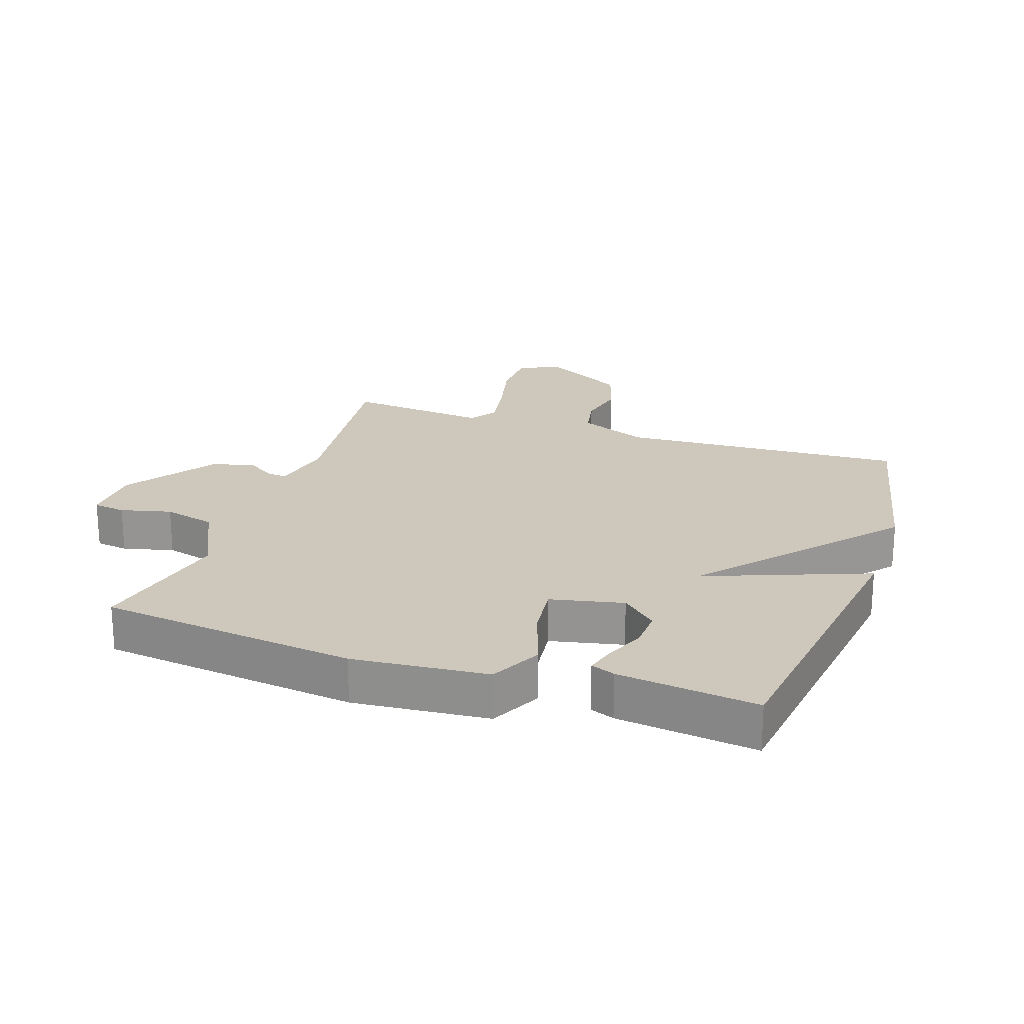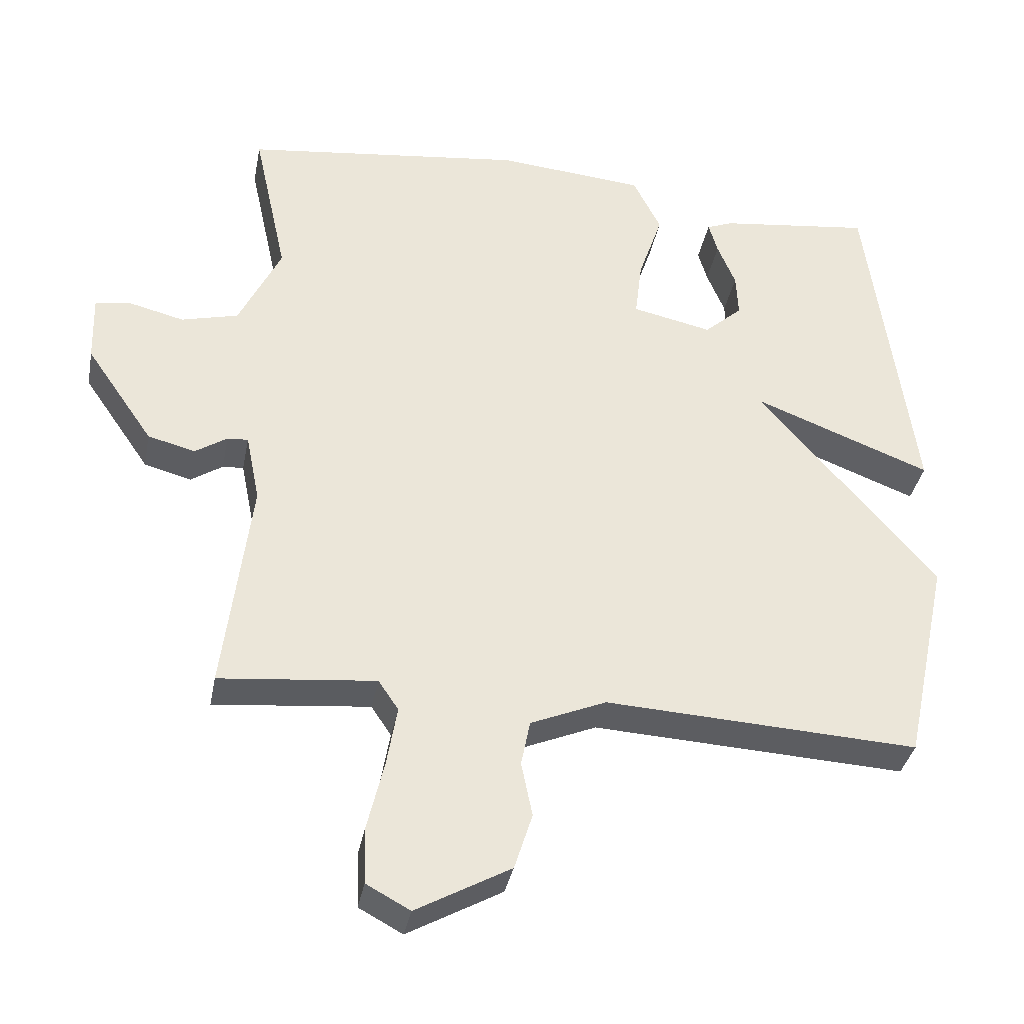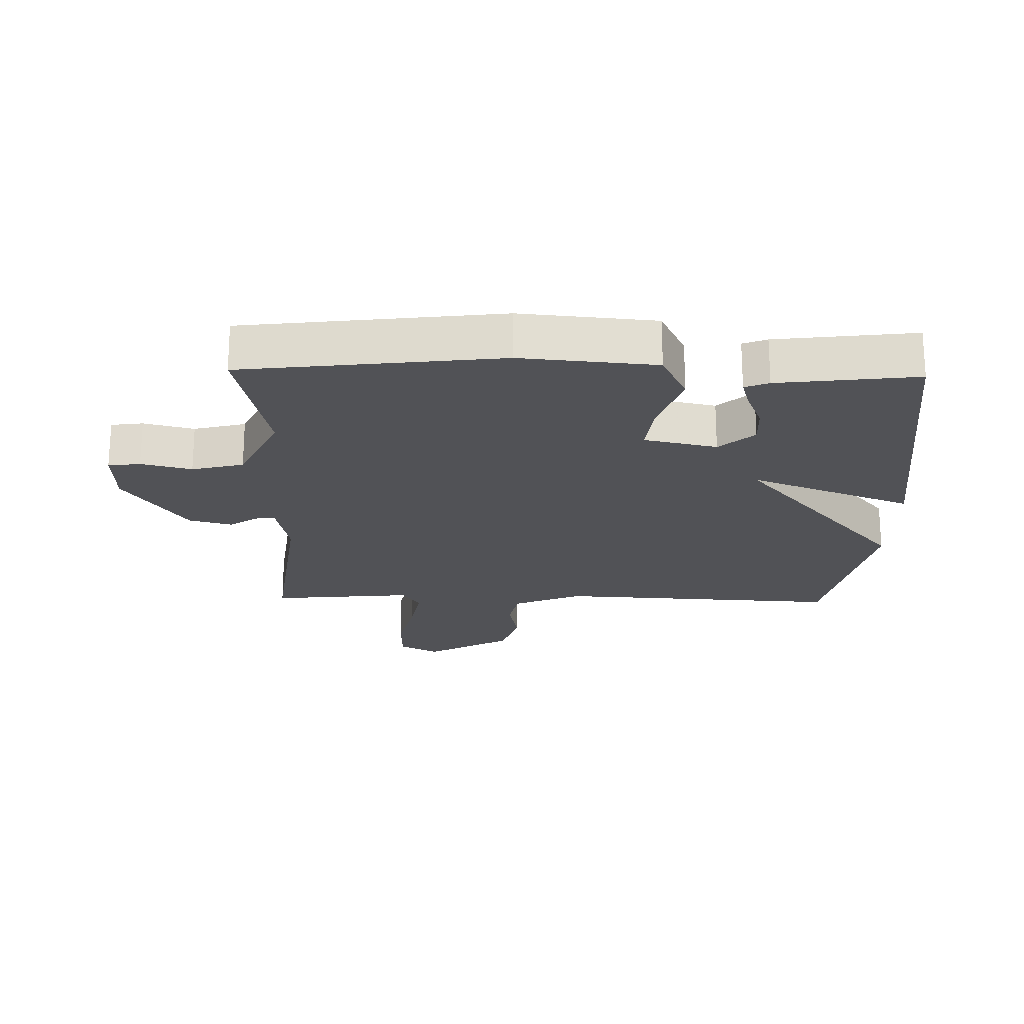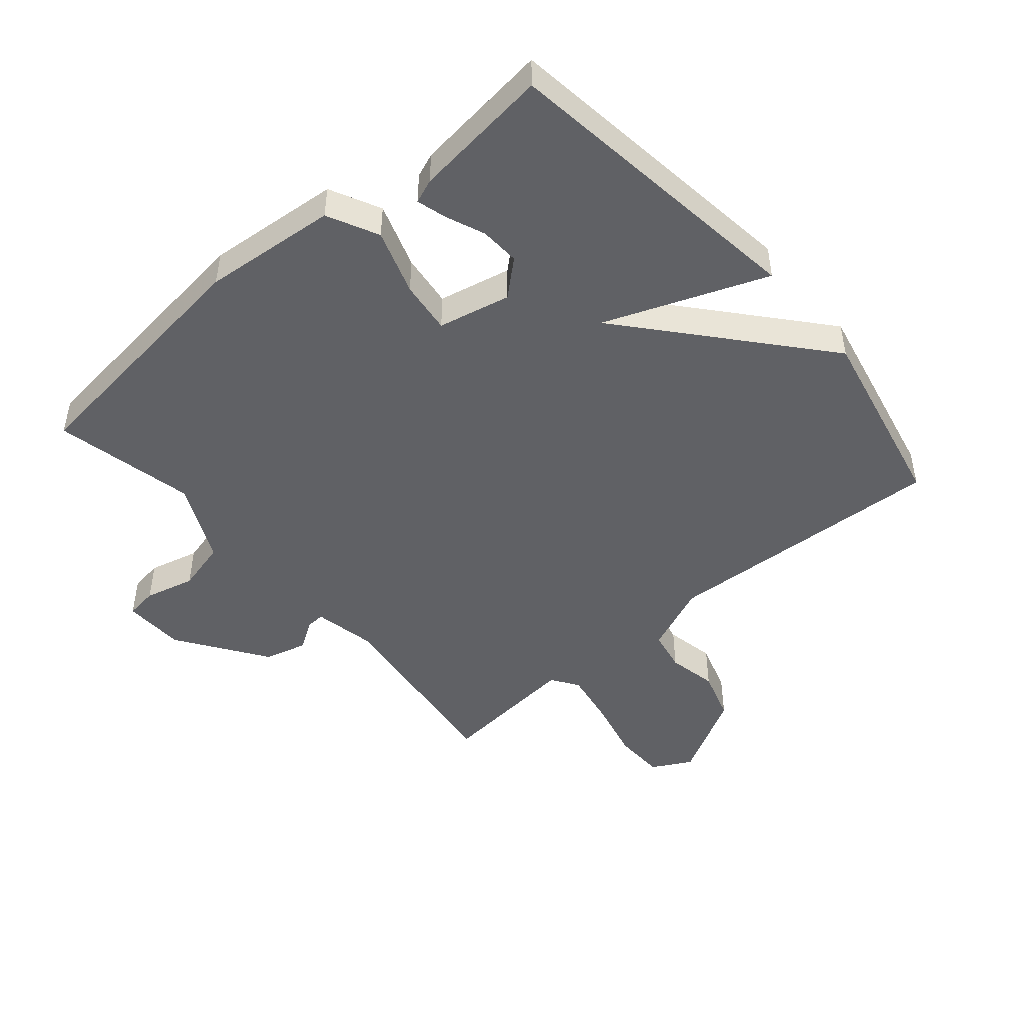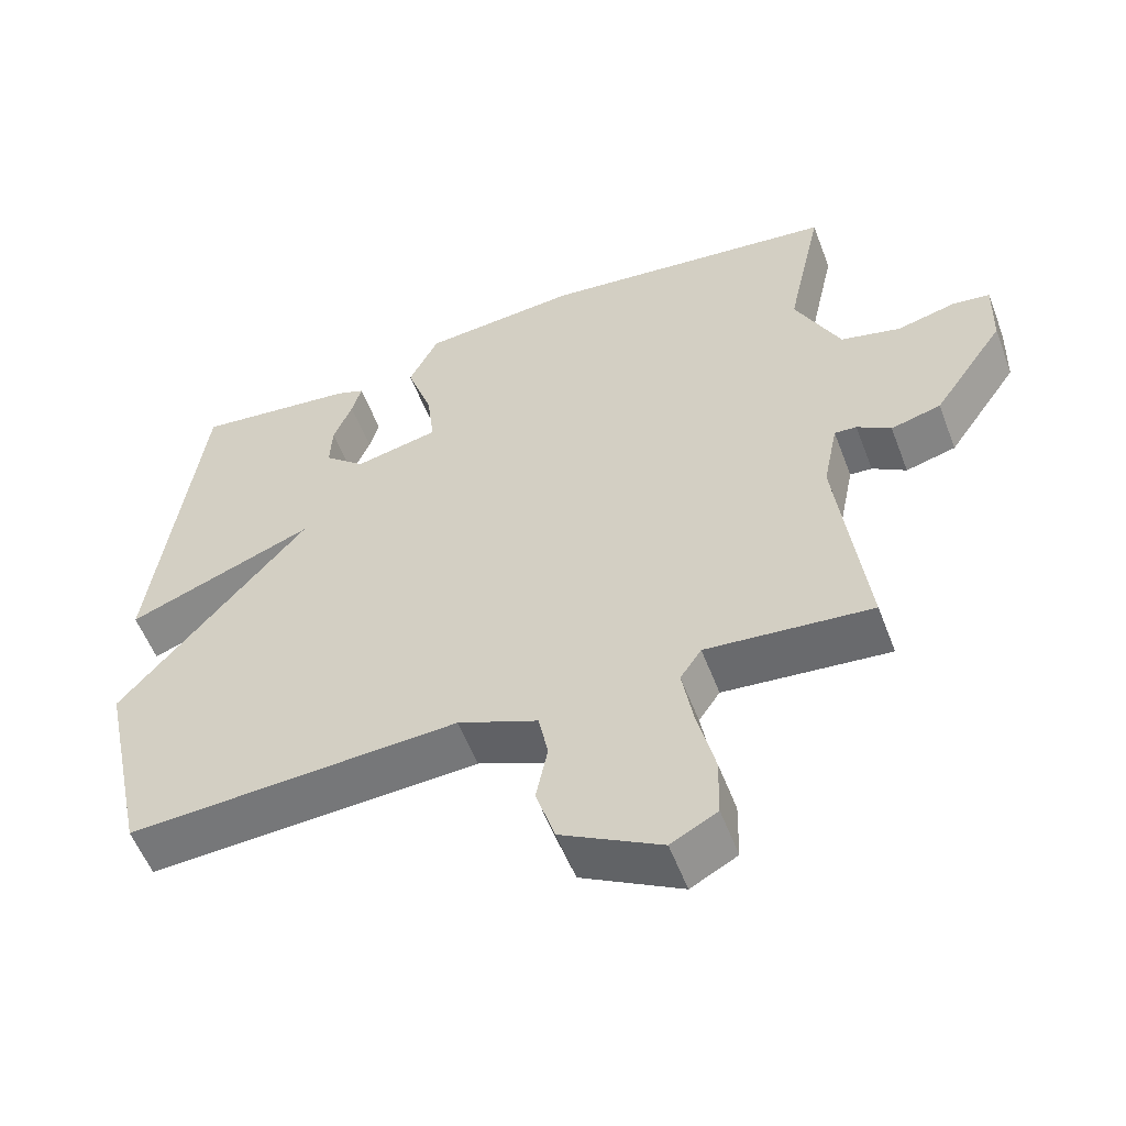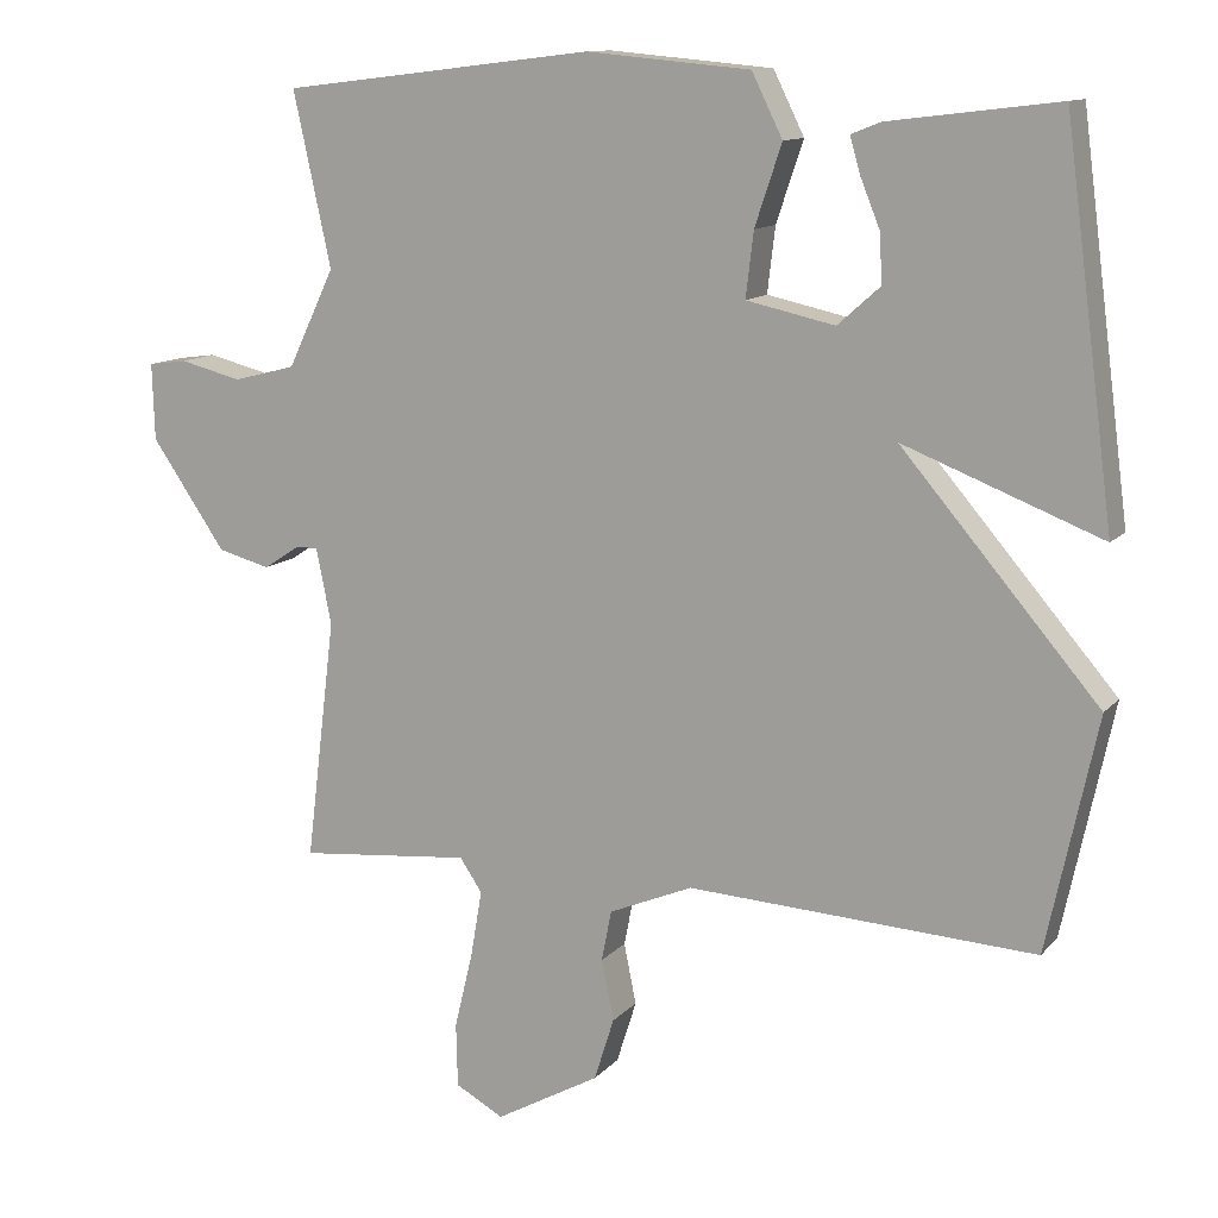
<metadata>
{"format":"obj","ext":"obj","renderer":"f3d","projection":"perspective","resolution":1024,"background":"white","views":[{"elev":22.0,"azim":18.8,"up":"+Y"},{"elev":-35.9,"azim":-10.7,"up":"+Z"},{"elev":-21.3,"azim":-1.3,"up":"+Y"},{"elev":-47.3,"azim":40.4,"up":"+Y"},{"elev":-55.8,"azim":-159.3,"up":"+Z"},{"elev":12.1,"azim":24.6,"up":"+Z"}]}
</metadata>
<code>
v 0.5 0.07 0.5
v 0.565 0.07 0.004
v 0.308 0.07 0.103
v 0.565 0.07 -0.196
v 0.5 0.07 -0.5
v 0.048 0.07 -0.476
v -0.061 0.07 -0.522
v -0.074 0.07 -0.588
v -0.058 0.07 -0.667
v -0.084 0.07 -0.749
v -0.22 0.07 -0.825
v -0.283 0.07 -0.791
v -0.285 0.07 -0.708
v -0.261 0.07 -0.608
v -0.246 0.07 -0.521
v -0.275 0.07 -0.478
v -0.5 0.07 -0.5
v -0.461 0.07 -0.185
v -0.481 0.07 -0.086
v -0.511 0.07 -0.088
v -0.557 0.07 -0.118
v -0.625 0.07 -0.1
v -0.722 0.07 0.041
v -0.725 0.07 0.14
v -0.674 0.07 0.147
v -0.594 0.07 0.127
v -0.512 0.07 0.148
v -0.451 0.07 0.275
v -0.5 0.07 0.5
v -0.094 0.07 0.549
v 0.119 0.07 0.53
v 0.159 0.07 0.449
v 0.124 0.07 0.345
v 0.114 0.07 0.261
v 0.229 0.07 0.236
v 0.284 0.07 0.285
v 0.281 0.07 0.348
v 0.255 0.07 0.412
v 0.242 0.07 0.458
v 0.28 0.07 0.473
v 0.5 0 0.5
v 0.565 0 0.004
v 0.308 0 0.103
v 0.565 0 -0.196
v 0.5 0 -0.5
v 0.048 0 -0.476
v -0.061 0 -0.522
v -0.074 0 -0.588
v -0.058 0 -0.667
v -0.084 0 -0.749
v -0.22 0 -0.825
v -0.283 0 -0.791
v -0.285 0 -0.708
v -0.261 0 -0.608
v -0.246 0 -0.521
v -0.275 0 -0.478
v -0.5 0 -0.5
v -0.461 0 -0.185
v -0.481 0 -0.086
v -0.511 0 -0.088
v -0.557 0 -0.118
v -0.625 0 -0.1
v -0.722 0 0.041
v -0.725 0 0.14
v -0.674 0 0.147
v -0.594 0 0.127
v -0.512 0 0.148
v -0.451 0 0.275
v -0.5 0 0.5
v -0.094 0 0.549
v 0.119 0 0.53
v 0.159 0 0.449
v 0.124 0 0.345
v 0.114 0 0.261
v 0.229 0 0.236
v 0.284 0 0.285
v 0.281 0 0.348
v 0.255 0 0.412
v 0.242 0 0.458
v 0.28 0 0.473
f 40 1 2
f 39 40 2
f 38 39 2
f 37 38 2
f 36 37 2 3
f 35 36 3
f 34 35 3
f 31 32 33
f 30 31 33
f 29 30 33
f 28 29 33
f 27 28 33 34
f 4 5 6
f 3 4 6
f 34 3 6
f 27 34 6
f 26 27 6
f 24 25 26
f 23 24 26
f 22 23 26
f 21 22 26
f 20 21 26
f 19 20 26
f 16 17 18
f 15 16 18 19
f 12 13 14
f 11 12 14
f 10 11 14
f 9 10 14
f 8 9 14
f 7 8 14 15
f 15 19 26
f 7 15 26
f 6 7 26
f 42 41 80
f 42 80 79
f 42 79 78
f 42 78 77
f 43 42 77 76
f 43 76 75
f 43 75 74
f 73 72 71
f 73 71 70
f 73 70 69
f 73 69 68
f 74 73 68 67
f 46 45 44
f 46 44 43
f 46 43 74
f 46 74 67
f 46 67 66
f 66 65 64
f 66 64 63
f 66 63 62
f 66 62 61
f 66 61 60
f 66 60 59
f 58 57 56
f 59 58 56 55
f 54 53 52
f 54 52 51
f 54 51 50
f 54 50 49
f 54 49 48
f 55 54 48 47
f 66 59 55
f 66 55 47
f 66 47 46
f 1 41 42 2
f 2 42 43 3
f 3 43 44 4
f 4 44 45 5
f 5 45 46 6
f 6 46 47 7
f 7 47 48 8
f 8 48 49 9
f 9 49 50 10
f 10 50 51 11
f 11 51 52 12
f 12 52 53 13
f 13 53 54 14
f 14 54 55 15
f 15 55 56 16
f 16 56 57 17
f 17 57 58 18
f 18 58 59 19
f 19 59 60 20
f 20 60 61 21
f 21 61 62 22
f 22 62 63 23
f 23 63 64 24
f 24 64 65 25
f 25 65 66 26
f 26 66 67 27
f 27 67 68 28
f 28 68 69 29
f 29 69 70 30
f 30 70 71 31
f 31 71 72 32
f 32 72 73 33
f 33 73 74 34
f 34 74 75 35
f 35 75 76 36
f 36 76 77 37
f 37 77 78 38
f 38 78 79 39
f 39 79 80 40
f 40 80 41 1

</code>
